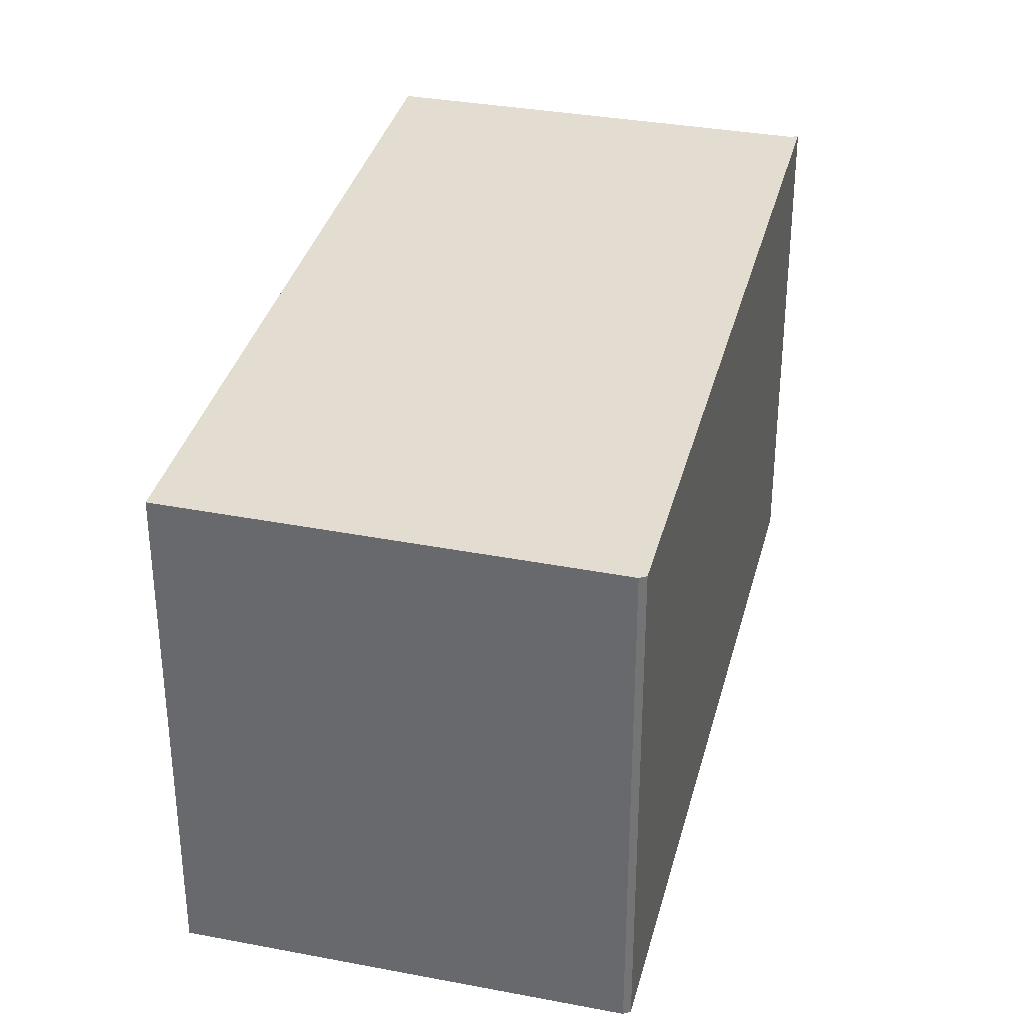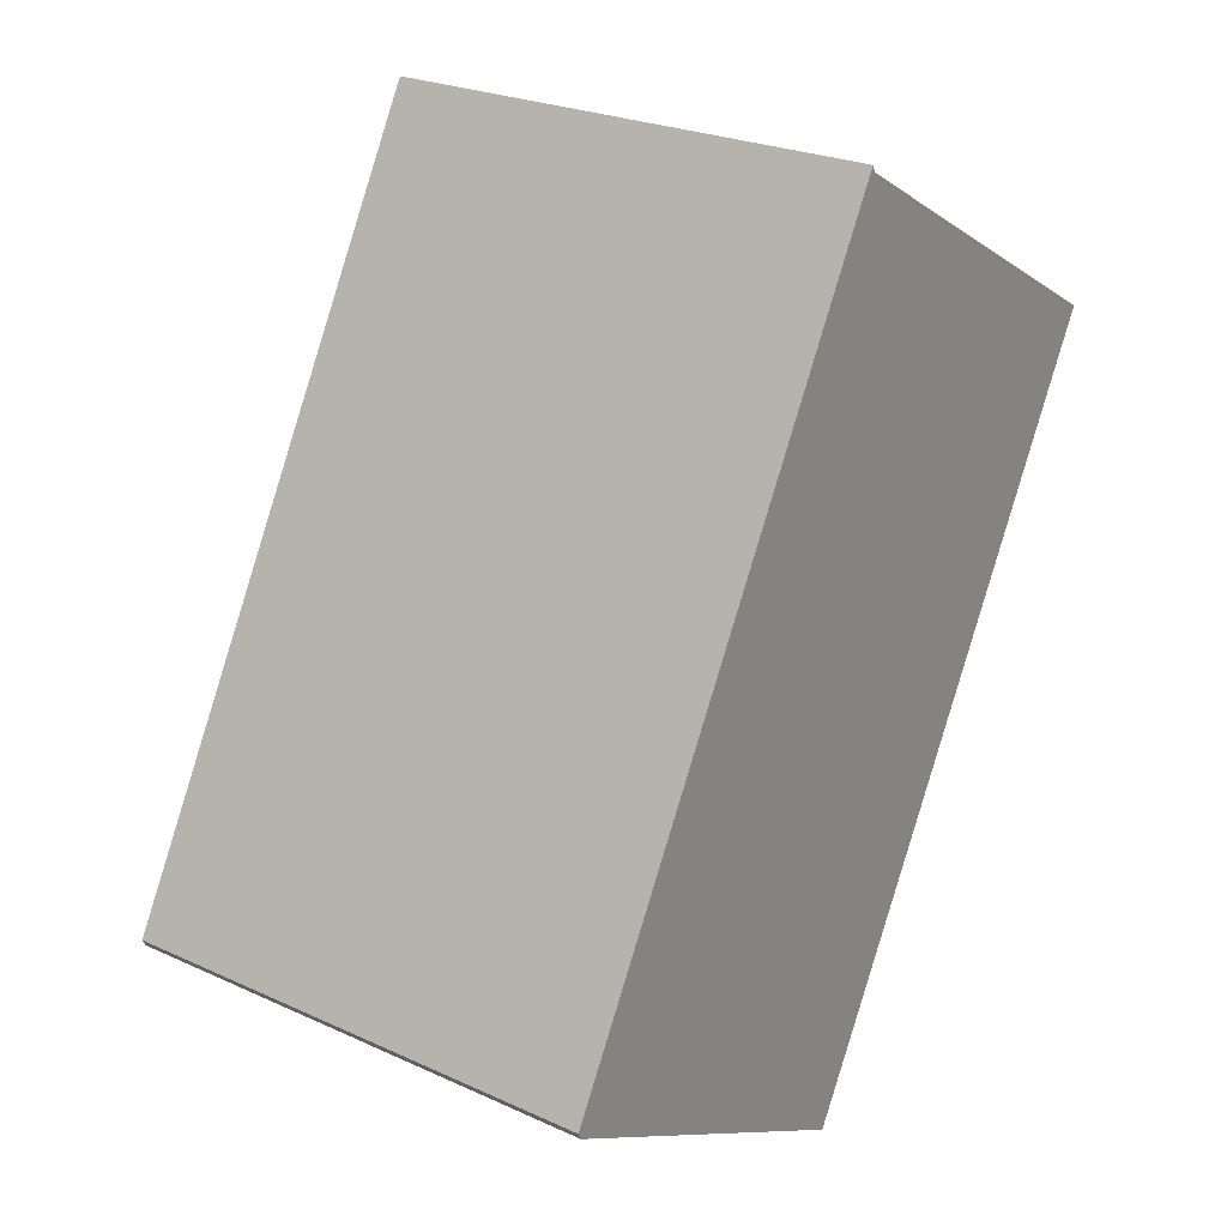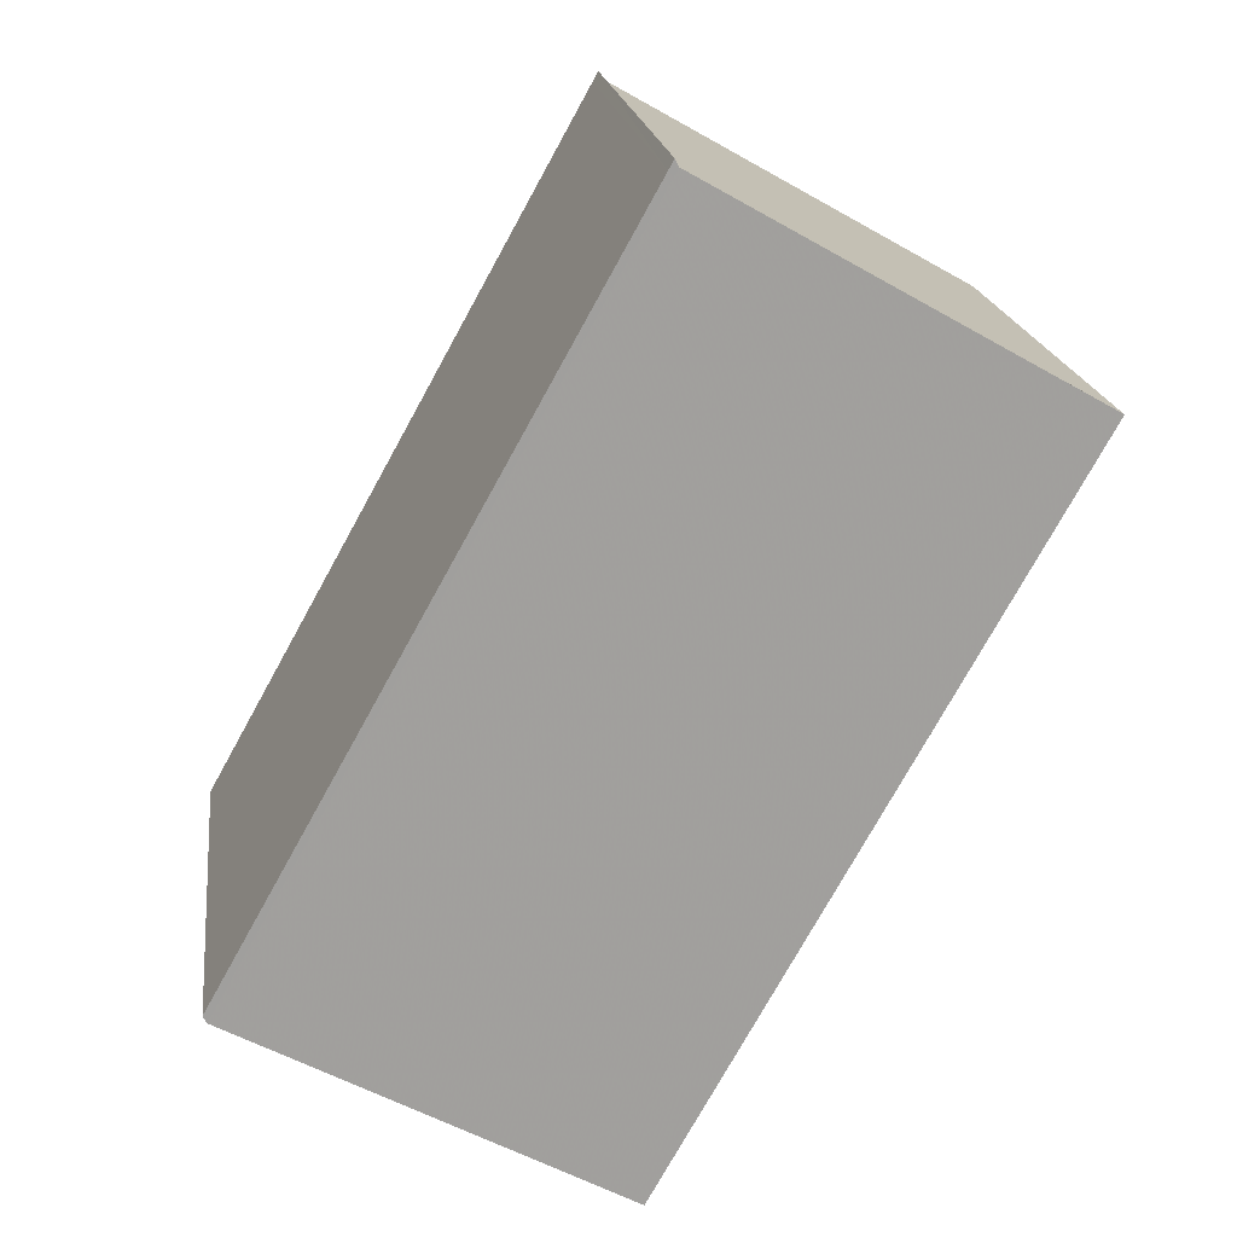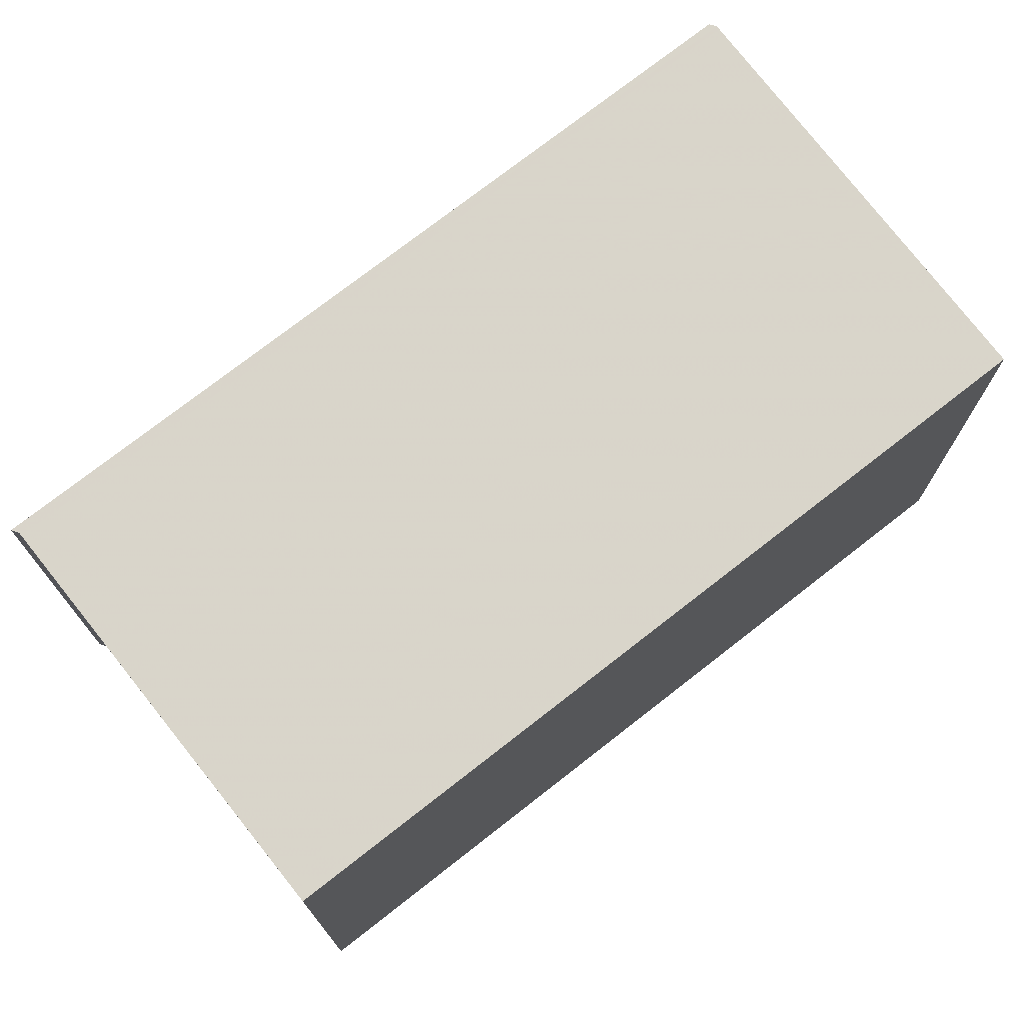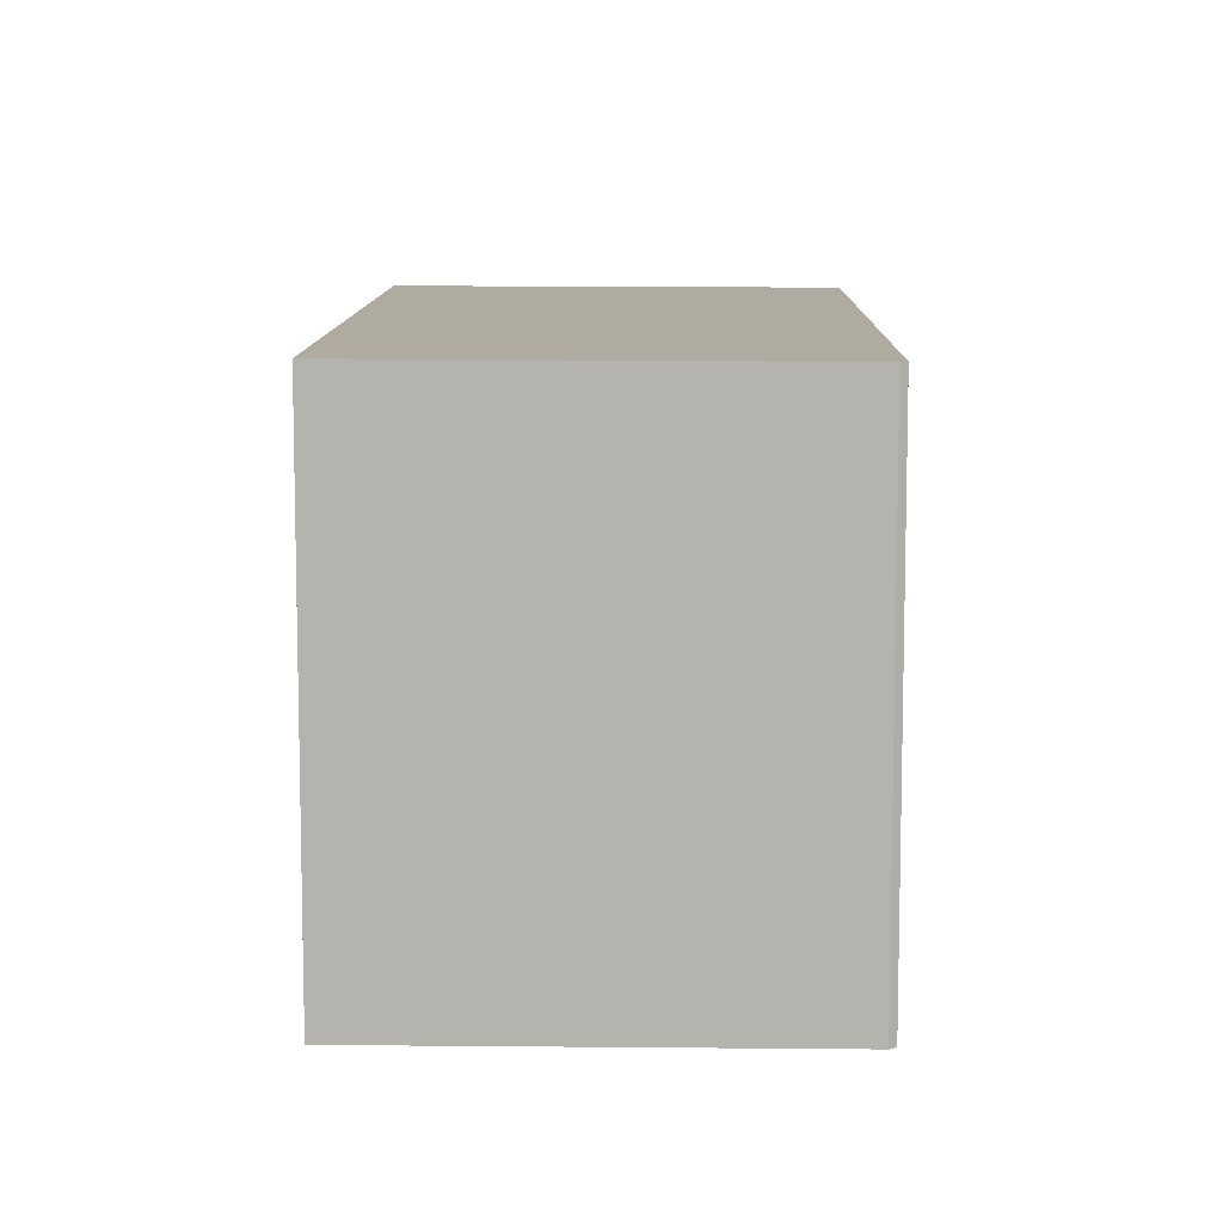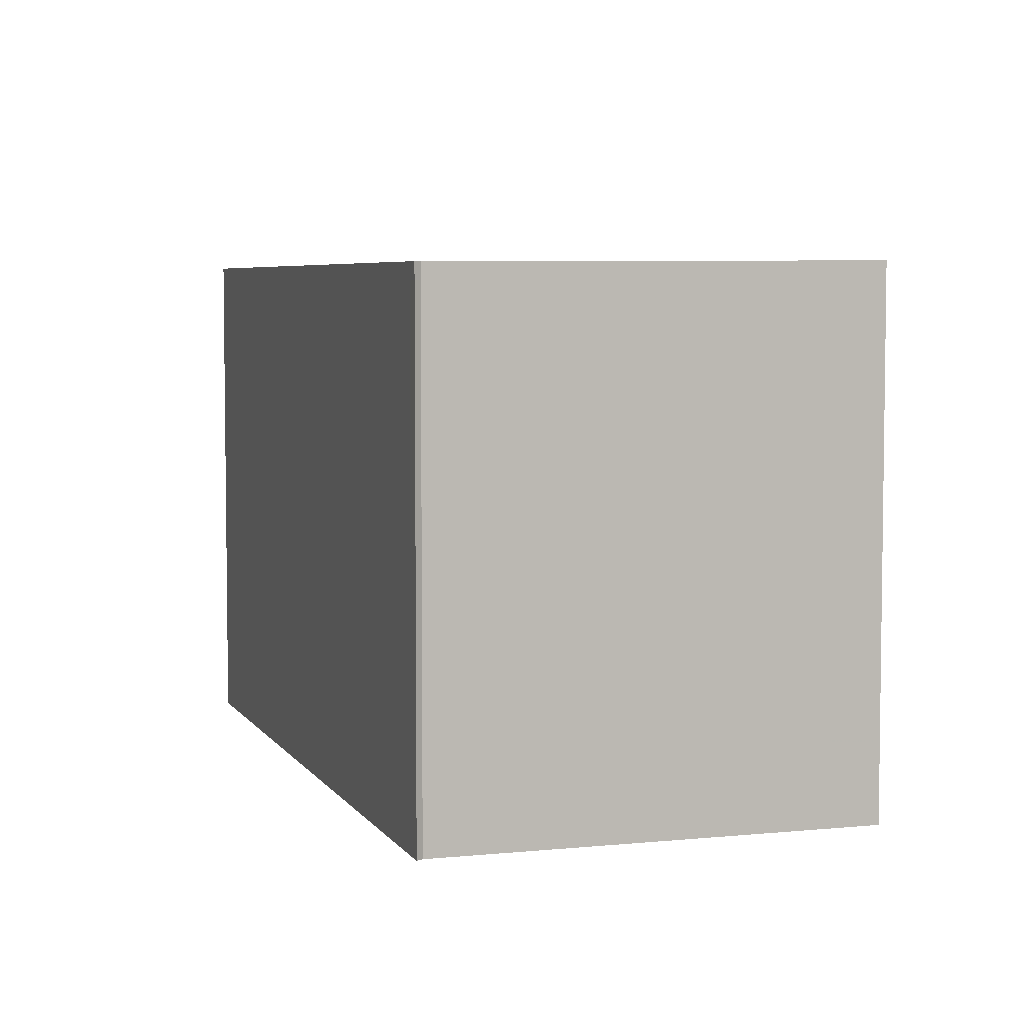
<metadata>
{"format":"obj","ext":"obj","renderer":"f3d","projection":"perspective","resolution":1024,"background":"white","views":[{"elev":34.7,"azim":43.0,"up":"+Z"},{"elev":24.7,"azim":126.7,"up":"+Y"},{"elev":18.9,"azim":172.8,"up":"+Y"},{"elev":75.1,"azim":-98.9,"up":"+Z"},{"elev":9.6,"azim":30.0,"up":"+Z"},{"elev":5.4,"azim":-168.5,"up":"+Z"}]}
</metadata>
<code>
v -1184 -2335 2.246
v -1182 -2334 2.239
v -1182 -2334 2.239
v -1181 -2337 2.223
v -1181 -2337 2.223
v -1182 -2338 2.23
v -1182 -2334 2.239
v -1181 -2337 2.223
v -1182 -2334 2.239
v -1182 -2334 2.239
v -1184 -2335 2.245
v -1182 -2338 2.23
v -1184 -2335 2.246
v -1184 -2335 2.246
v -1184 -2335 2.246
v -1184 -2335 0
v -1184 -2335 0
v -1182 -2334 2.239
v -1182 -2334 2.239
v -1182 -2334 0
v -1182 -2334 0
v -1182 -2334 2.239
v -1182 -2334 2.239
v -1182 -2334 0
v -1182 -2334 0
v -1181 -2337 2.223
v -1181 -2337 2.223
v -1181 -2337 0
v -1181 -2337 0
v -1181 -2337 2.223
v -1181 -2337 2.223
v -1181 -2337 0
v -1181 -2337 0
v -1184 -2335 2.246
v -1182 -2338 2.23
v -1182 -2338 0
v -1184 -2335 0
v -1182 -2334 2.239
v -1182 -2334 2.239
v -1182 -2334 0
v -1182 -2334 0
v -1182 -2338 2.23
v -1181 -2337 2.223
v -1181 -2337 0
v -1182 -2338 0
v -1181 -2337 2.223
v -1182 -2334 2.239
v -1182 -2334 0
v -1181 -2337 0
v -1182 -2334 2.239
v -1184 -2335 2.245
v -1184 -2335 0
v -1182 -2334 0
v -1182 -2338 2.23
v -1182 -2338 2.23
v -1182 -2338 0
v -1182 -2338 0
v -1184 -2335 2.245
v -1184 -2335 2.246
v -1184 -2335 0
v -1184 -2335 0
v -1184 -2335 0
v -1182 -2334 0
v -1182 -2334 0
v -1181 -2337 0
v -1181 -2337 0
v -1182 -2338 0
f 11 7 10
f 10 7 2 3 9
f 9 4 5 8 10
f 13 11 10 8 12
f 12 6 1 13
f 15 16 17 14
f 19 20 21 18
f 23 24 25 22
f 27 28 29 26
f 31 32 33 30
f 35 36 37 34
f 39 40 41 38
f 43 44 45 42
f 47 48 49 46
f 51 52 53 50
f 55 56 57 54
f 59 60 61 58
f 63 64 65 66 67 62

</code>
